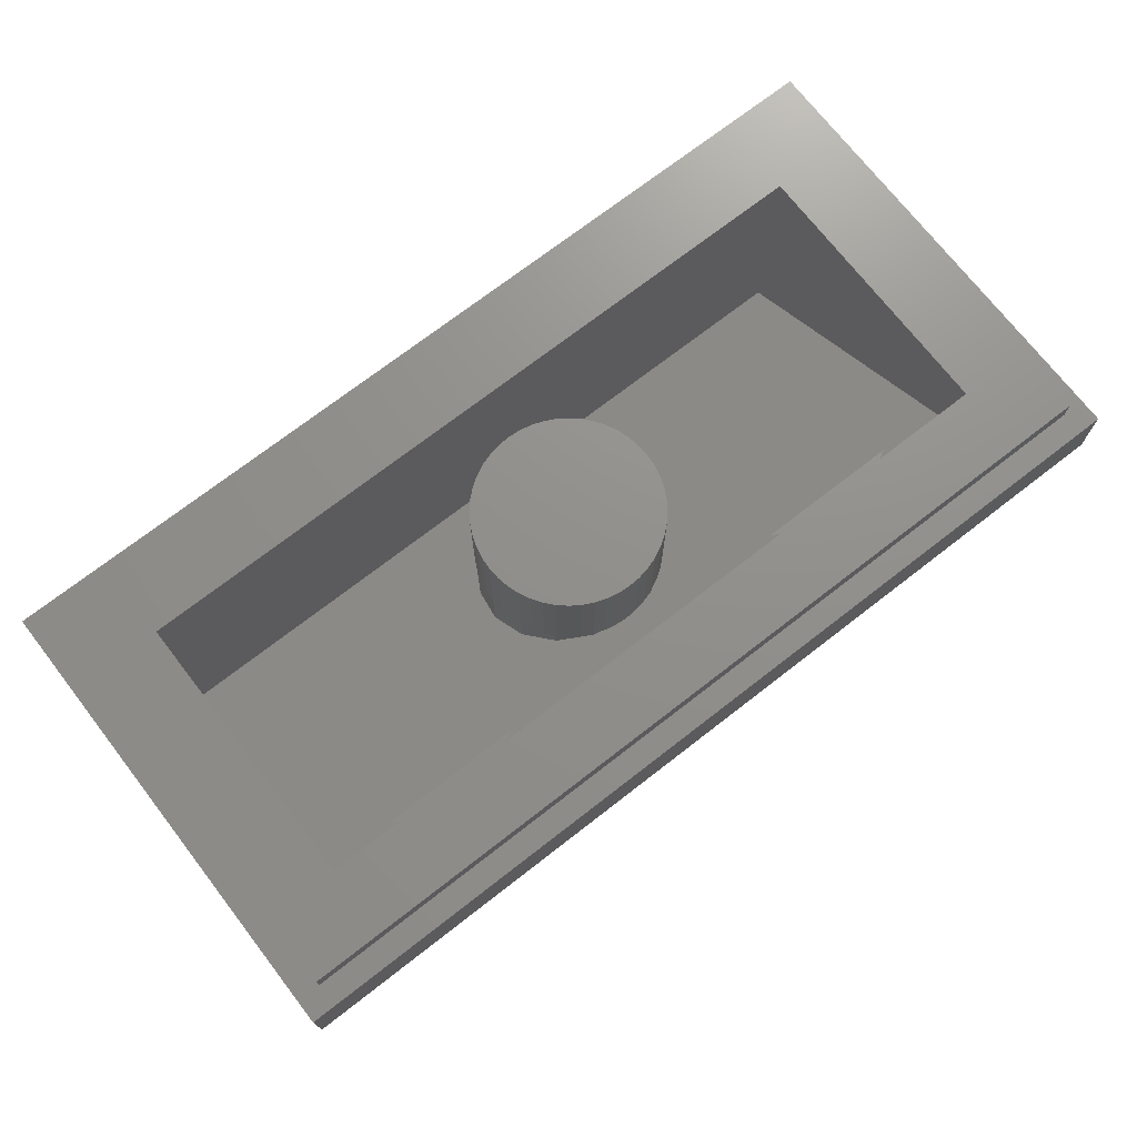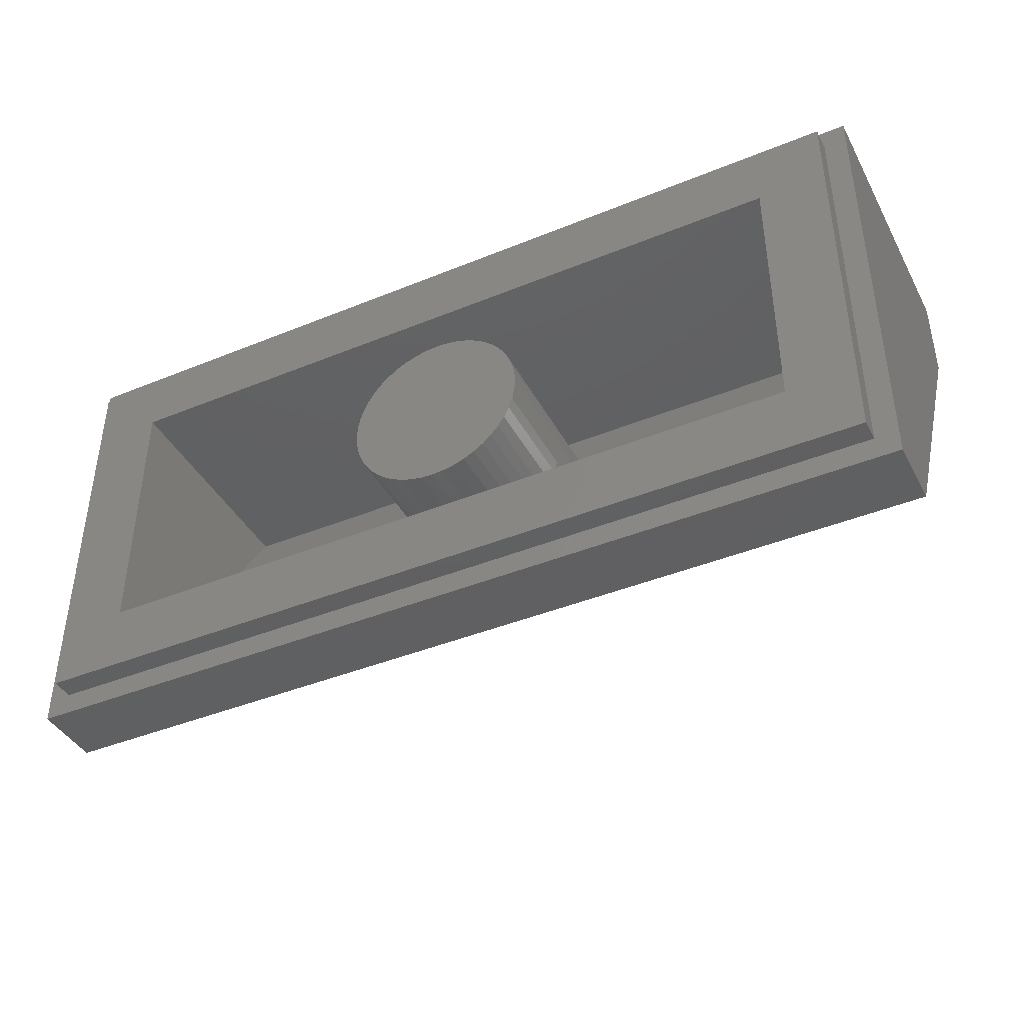
<metadata>
{"format":"stl","ext":"stl","renderer":"f3d","projection":"perspective","resolution":1024,"background":"white","views":[{"elev":72.6,"azim":142.2,"up":"+Y"},{"elev":-41.4,"azim":-153.7,"up":"+Z"}]}
</metadata>
<code>
# stl→obj: 369 verts, 658 faces
v -4.918 -1.47 -2.217
v -5.244 -1.6 -2
v -4.918 -1.6 -2.217
v -4 -1.6 -2.4
v -4 -1.36 -2.4
v -3.082 -1.6 -2.217
v -3.082 -1.47 -2.217
v -2.756 -1.6 -2
v 3.082 -1.47 -2.217
v 2.756 -1.6 -2
v 3.082 -1.6 -2.217
v 4 -1.6 -2.4
v 4 -1.36 -2.4
v 4.918 -1.6 -2.217
v 4.918 -1.47 -2.217
v 5.244 -1.6 -2
v -6.4 -1.36 -2.4
v 6.4 -1.36 -2.4
v -6.4 -4.24 2.4
v 6.4 -4.24 2.4
v 6.4 0 2.4
v -6.4 0 2.4
v 6.4 0 -2.4
v -6.4 0 -2.4
v 7.6 0 3.6
v 7.6 -0.4 3.6
v 7.6 -0.4 -3.6
v 7.6 0 -3.6
v -7.6 0 3.6
v -7.6 -0.4 3.6
v -7.6 0 -3.6
v -7.6 -0.4 -3.6
v -8 -0.4 -4
v 8 -0.4 -4
v 8 -1.6 -4
v -8 -1.6 -4
v -0.6123 -1.913 -1.478
v -0.6123 -1.84 -1.478
v 0 -1.84 -1.6
v -1.131 -2.121 -1.131
v -1.131 -1.84 -1.131
v -1.478 -2.433 -0.6123
v -1.478 -1.84 -0.6123
v -1.6 -2.8 0
v -1.6 -1.84 0
v -1.478 -3.167 0.6123
v -1.478 -1.84 0.6123
v -1.131 -3.479 1.131
v -1.131 -1.84 1.131
v -0.6123 -3.687 1.478
v -0.6123 -1.84 1.478
v 0 -3.76 1.6
v 0 -1.84 1.6
v 0.6123 -3.687 1.478
v 0.6123 -1.84 1.478
v 1.131 -3.479 1.131
v 1.131 -1.84 1.131
v 1.478 -3.167 0.6123
v 1.478 -1.84 0.6123
v 1.6 -2.8 0
v 1.6 -1.84 0
v 1.478 -2.433 -0.6123
v 1.478 -1.84 -0.6123
v 1.131 -2.121 -1.131
v 1.131 -1.84 -1.131
v 0.6123 -1.913 -1.478
v 0.6123 -1.84 -1.478
v 0 0 0
v 1.586 0 0.2088
v 1.6 0 0
v 1.545 0 0.4141
v 1.478 0 0.6123
v 1.386 0 0.8
v 1.269 0 0.9741
v 1.131 0 1.131
v 0.9741 0 1.269
v 0.8 0 1.386
v 0.6123 0 1.478
v 0.4141 0 1.545
v 0.2088 0 1.586
v 0 0 1.6
v -0.2088 0 1.586
v -0.4141 0 1.545
v -0.6123 0 1.478
v -0.8 0 1.386
v -0.9741 0 1.269
v -1.131 0 1.131
v -1.269 0 0.9741
v -1.386 0 0.8
v -1.478 0 0.6123
v -1.545 0 0.4141
v -1.586 0 0.2088
v -1.6 0 0
v -1.586 0 -0.2088
v -1.545 0 -0.4141
v -1.478 0 -0.6123
v -1.386 0 -0.8
v -1.269 0 -0.9741
v -1.131 0 -1.131
v -0.9741 0 -1.269
v -0.8 0 -1.386
v -0.6123 0 -1.478
v -0.4141 0 -1.545
v -0.2088 0 -1.586
v 0 0 -1.6
v 0.2088 0 -1.586
v 0.4141 0 -1.545
v 0.6123 0 -1.478
v 0.8 0 -1.386
v 0.9741 0 -1.269
v 1.131 0 -1.131
v 1.269 0 -0.9741
v 1.386 0 -0.8
v 1.478 0 -0.6123
v 1.545 0 -0.4141
v 1.586 0 -0.2088
v 1.586 -1.84 0.2088
v 1.545 -1.84 0.4141
v 1.386 -1.84 0.8
v 1.269 -1.84 0.9741
v 0.9741 -1.84 1.269
v 0.8 -1.84 1.386
v 0.4141 -1.84 1.545
v 0.2088 -1.84 1.586
v -0.2088 -1.84 1.586
v -0.4141 -1.84 1.545
v -0.8 -1.84 1.386
v -0.9741 -1.84 1.269
v -1.269 -1.84 0.9741
v -1.386 -1.84 0.8
v -1.545 -1.84 0.4141
v -1.586 -1.84 0.2088
v -1.586 -1.84 -0.2088
v -1.545 -1.84 -0.4141
v -1.386 -1.84 -0.8
v -1.269 -1.84 -0.9741
v -0.9741 -1.84 -1.269
v -0.8 -1.84 -1.386
v -0.4141 -1.84 -1.545
v -0.2088 -1.84 -1.586
v 0.2088 -1.84 -1.586
v 0.4141 -1.84 -1.545
v 0.8 -1.84 -1.386
v 0.9741 -1.84 -1.269
v 1.269 -1.84 -0.9741
v 1.386 -1.84 -0.8
v 1.545 -1.84 -0.4141
v 1.586 -1.84 -0.2088
v 7.2 -6.24 4
v 7.2 -6.24 3.733
v 7.764 -6.004 3.34
v 7.764 -6.004 4
v 8 -5.44 2.4
v 8 -5.44 4
v 8 -0.4 4
v -7.764 -6.004 3.34
v -7.2 -6.24 3.733
v -7.2 -6.24 4
v -7.764 -6.004 4
v -8 -5.44 2.4
v -8 -5.44 4
v -8 -0.4 4
v 6.6 -2.012 -3.314
v 7.2 -2.32 -2.8
v 7.195 -2.28 -2.867
v 6.678 -2.014 -3.31
v 7.179 -2.24 -2.933
v 6.755 -2.022 -3.296
v 7.154 -2.202 -2.996
v 6.83 -2.035 -3.275
v 7.12 -2.166 -3.057
v 6.9 -2.053 -3.245
v 7.076 -2.132 -3.113
v 6.965 -2.075 -3.208
v 7.024 -2.102 -3.163
v -6.6 -2.012 -3.314
v -7.195 -2.28 -2.867
v -7.2 -2.32 -2.8
v -6.678 -2.014 -3.31
v -7.179 -2.24 -2.933
v -6.755 -2.022 -3.296
v -7.154 -2.202 -2.996
v -6.83 -2.035 -3.275
v -7.12 -2.166 -3.057
v -6.9 -2.053 -3.245
v -7.076 -2.132 -3.113
v -6.965 -2.075 -3.208
v -7.024 -2.102 -3.163
v 6.6 -5.828 3.047
v 7.195 -5.56 2.6
v 7.2 -5.52 2.533
v 6.678 -5.826 3.043
v 7.179 -5.6 2.666
v 6.755 -5.818 3.03
v 7.154 -5.638 2.73
v 6.83 -5.805 3.008
v 7.12 -5.674 2.79
v 6.9 -5.787 2.978
v 7.076 -5.708 2.846
v 6.965 -5.765 2.941
v 7.024 -5.738 2.897
v -6.6 -5.828 3.047
v -7.2 -5.52 2.533
v -7.195 -5.56 2.6
v -6.678 -5.826 3.043
v -7.179 -5.6 2.666
v -6.755 -5.818 3.03
v -7.154 -5.638 2.73
v -6.83 -5.805 3.008
v -7.12 -5.674 2.79
v -6.9 -5.787 2.978
v -7.076 -5.708 2.846
v -6.965 -5.765 2.941
v -7.024 -5.738 2.897
v 7.2 -2.406 -2.851
v 7.195 -2.366 -2.918
v 7.179 -2.326 -2.984
v 7.154 -2.288 -3.048
v 7.12 -2.252 -3.108
v 7.076 -2.218 -3.164
v 7.024 -2.188 -3.215
v 6.965 -2.161 -3.259
v 6.9 -2.139 -3.296
v 6.83 -2.121 -3.326
v 6.755 -2.108 -3.348
v 6.678 -2.1 -3.361
v 6.6 -2.097 -3.365
v -7.2 -2.406 -2.851
v -7.195 -2.366 -2.918
v -7.179 -2.326 -2.984
v -7.154 -2.288 -3.048
v -7.12 -2.252 -3.108
v -7.076 -2.218 -3.164
v -7.024 -2.188 -3.215
v -6.965 -2.161 -3.259
v -6.9 -2.139 -3.296
v -6.83 -2.121 -3.326
v -6.755 -2.108 -3.348
v -6.678 -2.1 -3.361
v -6.6 -2.097 -3.365
v 7.2 -5.606 2.481
v 7.195 -5.646 2.549
v 7.179 -5.685 2.615
v 7.154 -5.724 2.678
v 7.12 -5.76 2.739
v 7.076 -5.793 2.795
v 7.024 -5.824 2.845
v 6.965 -5.85 2.89
v 6.9 -5.873 2.927
v 6.83 -5.891 2.957
v 6.755 -5.904 2.978
v 6.678 -5.912 2.991
v 6.6 -5.914 2.996
v -7.2 -5.606 2.481
v -7.195 -5.646 2.549
v -7.179 -5.685 2.615
v -7.154 -5.724 2.678
v -7.12 -5.76 2.739
v -7.076 -5.793 2.795
v -7.024 -5.824 2.845
v -6.965 -5.85 2.89
v -6.9 -5.873 2.927
v -6.83 -5.891 2.957
v -6.755 -5.904 2.978
v -6.678 -5.912 2.991
v -6.6 -5.914 2.996
v 0.52 -2.565 -2.586
v 0.52 -2.771 -2.243
v 0.4896 -2.692 -2.374
v 0.4028 -2.625 -2.485
v 0.2731 -2.581 -2.56
v 0.12 -2.565 -2.586
v -0.28 -2.565 -2.586
v -0.0331 -2.581 -2.56
v 0.32 -2.771 -2.243
v 0.2786 -2.76 -2.261
v 0.3183 -2.757 -2.265
v 0.28 -2.771 -2.243
v 0.2745 -2.75 -2.278
v 0.3132 -2.744 -2.287
v 0.2678 -2.739 -2.295
v 0.3048 -2.732 -2.308
v 0.2586 -2.73 -2.311
v 0.2932 -2.72 -2.329
v 0.2469 -2.721 -2.326
v 0.2787 -2.708 -2.347
v 0.2331 -2.713 -2.34
v 0.2614 -2.698 -2.364
v 0.2174 -2.706 -2.352
v 0.2418 -2.689 -2.379
v 0.2 -2.7 -2.362
v 0.22 -2.682 -2.391
v 0.1812 -2.695 -2.369
v 0.1965 -2.676 -2.401
v 0.1614 -2.691 -2.375
v 0.1718 -2.672 -2.408
v 0.1409 -2.689 -2.379
v 0.1461 -2.669 -2.413
v 0.12 -2.689 -2.38
v 0.12 -2.668 -2.414
v 0.5166 -2.744 -2.288
v 0.5064 -2.718 -2.332
v 0.4664 -2.668 -2.414
v 0.4374 -2.646 -2.452
v 0.3635 -2.608 -2.515
v 0.32 -2.593 -2.54
v 0.2235 -2.572 -2.574
v 0.1722 -2.567 -2.583
v 0.0165 -2.572 -2.574
v 0.0678 -2.567 -2.583
v 0.0588 -2.689 -2.38
v 0.0991 -2.689 -2.379
v 0.0786 -2.691 -2.375
v 0.0588 -2.695 -2.369
v 0.28 -2.853 -2.106
v 0.2786 -2.782 -2.225
v 0.2745 -2.792 -2.207
v 0.2678 -2.803 -2.19
v 0.2586 -2.812 -2.174
v 0.2469 -2.821 -2.159
v 0.2331 -2.829 -2.146
v 0.2174 -2.836 -2.134
v 0.2 -2.842 -2.124
v 0.1812 -2.847 -2.116
v 0.52 -3.8 -0.5278
v 0.5166 -3.827 -0.483
v 0.5064 -3.853 -0.439
v 0.4896 -3.879 -0.3965
v 0.4664 -3.903 -0.3563
v 0.4374 -3.925 -0.319
v 0.4028 -3.946 -0.2853
v 0.3635 -3.963 -0.2557
v 0.32 -3.978 -0.2308
v 0.2731 -3.99 -0.2109
v 0.52 -4.006 -0.1848
v -6.4 -5.282 1.942
v -6.386 -5.335 2.03
v -6.397 -5.309 1.986
v -6.37 -5.361 2.073
v -6.346 -5.385 2.113
v -6.317 -5.407 2.151
v -6.283 -5.427 2.184
v -6.244 -5.445 2.214
v -6.2 -5.46 2.239
v -6.153 -5.472 2.259
v -6.104 -5.481 2.273
v -6.052 -5.486 2.282
v -6 -5.487 2.285
v -5.948 -5.486 2.282
v -5.896 -5.481 2.273
v -5.847 -5.472 2.259
v -6.4 -5.487 2.285
v -5.6 -5.487 2.285
v -4.765 -3.863 -0.4231
v -4.867 -3.751 -0.6093
v -5.144 -3.977 -0.2325
v -5.3 -3.883 -0.3901
v -5.477 -4.125 0.0136
v -5.677 -4.053 -0.1052
v -5.753 -4.301 0.3071
v -5.984 -4.258 0.2352
v -5.962 -4.5 0.6384
v -6.213 -4.488 0.619
v -4.993 -4.11 -0.0107
v -4.629 -4.012 -0.1748
v -5.662 -4.355 0.3976
v -5.338 -4.225 0.1807
v -6.353 -4.736 1.033
v -6.4 -4.994 1.462
f 1 2 3
f 3 4 5
f 5 1 3
f 4 6 7
f 7 5 4
f 6 8 7
f 3 2 8
f 8 6 3
f 3 6 4
f 9 10 11
f 11 12 13
f 13 9 11
f 12 14 15
f 15 13 12
f 14 16 15
f 11 10 16
f 16 14 11
f 12 11 14
f 2 1 17
f 5 17 1
f 10 9 7
f 7 8 10
f 9 13 5
f 5 7 9
f 15 18 13
f 16 18 15
f 2 17 19
f 8 2 19
f 20 10 8
f 8 19 20
f 20 18 16
f 20 16 10
f 21 20 19
f 19 22 21
f 17 18 23
f 23 24 17
f 20 21 23
f 23 18 20
f 19 17 24
f 24 22 19
f 25 26 27
f 27 28 25
f 29 30 26
f 26 25 29
f 31 32 30
f 30 29 31
f 28 27 32
f 32 31 28
f 23 21 25
f 25 28 23
f 22 24 31
f 31 29 22
f 24 23 28
f 28 31 24
f 21 22 29
f 29 25 21
f 33 32 27
f 27 34 33
f 34 35 36
f 36 33 34
f 37 38 39
f 37 40 41
f 41 38 37
f 40 42 43
f 43 41 40
f 42 44 45
f 45 43 42
f 44 46 47
f 47 45 44
f 46 48 49
f 49 47 46
f 48 50 51
f 51 49 48
f 50 52 53
f 53 51 50
f 52 54 55
f 55 53 52
f 54 56 57
f 57 55 54
f 56 58 59
f 59 57 56
f 58 60 61
f 61 59 58
f 60 62 63
f 63 61 60
f 62 64 65
f 65 63 62
f 64 66 67
f 67 65 64
f 67 66 39
f 68 69 70
f 68 71 69
f 68 72 71
f 68 73 72
f 68 74 73
f 68 75 74
f 68 76 75
f 68 77 76
f 68 78 77
f 68 79 78
f 68 80 79
f 68 81 80
f 68 82 81
f 68 83 82
f 68 84 83
f 68 85 84
f 68 86 85
f 68 87 86
f 68 88 87
f 68 89 88
f 68 90 89
f 68 91 90
f 68 92 91
f 68 93 92
f 68 94 93
f 68 95 94
f 68 96 95
f 68 97 96
f 68 98 97
f 68 99 98
f 68 100 99
f 68 101 100
f 68 102 101
f 68 103 102
f 68 104 103
f 68 105 104
f 68 106 105
f 68 107 106
f 68 108 107
f 68 109 108
f 68 110 109
f 68 111 110
f 68 112 111
f 68 113 112
f 68 114 113
f 68 115 114
f 68 116 115
f 68 70 116
f 69 61 70
f 61 69 117
f 71 117 69
f 117 71 118
f 72 118 71
f 118 72 59
f 73 59 72
f 59 73 119
f 74 119 73
f 119 74 120
f 75 120 74
f 120 75 57
f 76 57 75
f 57 76 121
f 77 121 76
f 121 77 122
f 78 122 77
f 122 78 55
f 79 55 78
f 55 79 123
f 80 123 79
f 123 80 124
f 81 124 80
f 124 81 53
f 82 53 81
f 53 82 125
f 83 125 82
f 125 83 126
f 84 126 83
f 126 84 51
f 85 51 84
f 51 85 127
f 86 127 85
f 127 86 128
f 87 128 86
f 128 87 49
f 88 49 87
f 49 88 129
f 89 129 88
f 129 89 130
f 90 130 89
f 130 90 47
f 91 47 90
f 47 91 131
f 92 131 91
f 131 92 132
f 93 132 92
f 132 93 45
f 94 45 93
f 45 94 133
f 95 133 94
f 133 95 134
f 96 134 95
f 134 96 43
f 97 43 96
f 43 97 135
f 98 135 97
f 135 98 136
f 99 136 98
f 136 99 41
f 100 41 99
f 41 100 137
f 101 137 100
f 137 101 138
f 102 138 101
f 138 102 38
f 103 38 102
f 38 103 139
f 104 139 103
f 139 104 140
f 105 140 104
f 140 105 39
f 106 39 105
f 39 106 141
f 107 141 106
f 141 107 142
f 108 142 107
f 142 108 67
f 109 67 108
f 67 109 143
f 110 143 109
f 143 110 144
f 111 144 110
f 144 111 65
f 112 65 111
f 65 112 145
f 113 145 112
f 145 113 146
f 114 146 113
f 146 114 63
f 115 63 114
f 63 115 147
f 116 147 115
f 147 116 148
f 70 148 116
f 148 70 61
f 149 150 151
f 151 152 149
f 152 151 153
f 153 154 152
f 155 154 153
f 153 35 155
f 35 34 155
f 149 152 154
f 156 157 158
f 158 159 156
f 160 156 159
f 159 161 160
f 160 161 162
f 162 36 160
f 33 36 162
f 159 158 161
f 158 157 150
f 150 149 158
f 161 158 149
f 149 154 161
f 162 161 154
f 154 155 162
f 27 26 155
f 155 34 27
f 162 155 26
f 26 30 162
f 33 162 30
f 30 32 33
f 151 150 153
f 157 156 160
f 157 160 153
f 153 150 157
f 36 35 153
f 153 160 36
f 163 164 165
f 165 166 163
f 166 165 167
f 167 168 166
f 168 167 169
f 169 170 168
f 170 169 171
f 171 172 170
f 172 171 173
f 173 174 172
f 174 173 175
f 176 177 178
f 177 176 179
f 179 180 177
f 180 179 181
f 181 182 180
f 182 181 183
f 183 184 182
f 184 183 185
f 185 186 184
f 186 185 187
f 187 188 186
f 189 190 191
f 190 189 192
f 192 193 190
f 193 192 194
f 194 195 193
f 195 194 196
f 196 197 195
f 197 196 198
f 198 199 197
f 199 198 200
f 200 201 199
f 202 203 204
f 204 205 202
f 205 204 206
f 206 207 205
f 207 206 208
f 208 209 207
f 209 208 210
f 210 211 209
f 211 210 212
f 212 213 211
f 213 212 214
f 165 164 215
f 215 216 165
f 167 165 216
f 216 217 167
f 169 167 217
f 217 218 169
f 171 169 218
f 218 219 171
f 173 171 219
f 219 220 173
f 175 173 220
f 220 221 175
f 174 175 221
f 221 222 174
f 172 174 222
f 222 223 172
f 170 172 223
f 223 224 170
f 168 170 224
f 224 225 168
f 166 168 225
f 225 226 166
f 163 166 226
f 226 227 163
f 177 228 178
f 228 177 229
f 180 229 177
f 229 180 230
f 182 230 180
f 230 182 231
f 184 231 182
f 231 184 232
f 186 232 184
f 232 186 233
f 188 233 186
f 233 188 234
f 187 234 188
f 234 187 235
f 185 235 187
f 235 185 236
f 183 236 185
f 236 183 237
f 181 237 183
f 237 181 238
f 179 238 181
f 238 179 239
f 176 239 179
f 239 176 240
f 190 241 191
f 241 190 242
f 193 242 190
f 242 193 243
f 195 243 193
f 243 195 244
f 197 244 195
f 244 197 245
f 199 245 197
f 245 199 246
f 201 246 199
f 246 201 247
f 200 247 201
f 247 200 248
f 198 248 200
f 248 198 249
f 196 249 198
f 249 196 250
f 194 250 196
f 250 194 251
f 192 251 194
f 251 192 252
f 189 252 192
f 252 189 253
f 204 203 254
f 254 255 204
f 206 204 255
f 255 256 206
f 208 206 256
f 256 257 208
f 210 208 257
f 257 258 210
f 212 210 258
f 258 259 212
f 214 212 259
f 259 260 214
f 213 214 260
f 260 261 213
f 211 213 261
f 261 262 211
f 209 211 262
f 262 263 209
f 207 209 263
f 263 264 207
f 205 207 264
f 264 265 205
f 202 205 265
f 265 266 202
f 227 216 215
f 216 227 226
f 226 217 216
f 217 226 225
f 225 218 217
f 218 225 224
f 224 219 218
f 219 224 223
f 223 220 219
f 220 223 222
f 222 221 220
f 240 228 229
f 229 239 240
f 239 229 230
f 230 238 239
f 238 230 231
f 231 237 238
f 237 231 232
f 232 236 237
f 236 232 233
f 233 235 236
f 235 233 234
f 253 241 242
f 242 252 253
f 252 242 243
f 243 251 252
f 251 243 244
f 244 250 251
f 250 244 245
f 245 249 250
f 249 245 246
f 246 248 249
f 248 246 247
f 266 255 254
f 255 266 265
f 265 256 255
f 256 265 264
f 264 257 256
f 257 264 263
f 263 258 257
f 258 263 262
f 262 259 258
f 259 262 261
f 261 260 259
f 267 268 269
f 267 269 270
f 267 270 271
f 267 271 272
f 273 272 274
f 275 276 277
f 276 275 278
f 277 279 280
f 279 277 276
f 280 281 282
f 281 280 279
f 282 283 284
f 283 282 281
f 284 285 286
f 285 284 283
f 286 287 288
f 287 286 285
f 288 289 290
f 289 288 287
f 290 291 292
f 291 290 289
f 292 293 294
f 293 292 291
f 294 295 296
f 295 294 293
f 296 297 298
f 297 296 295
f 298 299 300
f 299 298 297
f 268 277 301
f 277 268 275
f 301 280 302
f 280 301 277
f 302 282 269
f 282 302 280
f 269 284 303
f 284 269 282
f 303 286 304
f 286 303 284
f 304 288 270
f 288 304 286
f 270 290 305
f 290 270 288
f 305 292 306
f 292 305 290
f 306 294 271
f 294 306 292
f 271 296 307
f 296 271 294
f 307 298 308
f 298 307 296
f 308 300 272
f 300 308 298
f 272 309 310
f 309 272 274
f 311 299 312
f 311 312 313
f 311 313 314
f 315 316 278
f 315 317 316
f 315 318 317
f 315 319 318
f 315 320 319
f 315 321 320
f 315 322 321
f 315 323 322
f 315 324 323
f 278 279 276
f 278 281 279
f 278 283 281
f 278 285 283
f 278 287 285
f 278 289 287
f 278 291 289
f 278 293 291
f 278 295 293
f 278 297 295
f 278 299 297
f 278 312 299
f 278 313 312
f 278 314 313
f 278 316 317
f 278 317 318
f 278 318 319
f 278 319 320
f 278 320 321
f 278 321 322
f 278 322 323
f 278 323 324
f 325 326 327
f 325 327 328
f 325 328 329
f 325 329 330
f 325 330 331
f 325 331 332
f 325 332 333
f 325 333 334
f 335 326 325
f 335 327 326
f 335 328 327
f 335 329 328
f 335 330 329
f 335 331 330
f 335 332 331
f 335 333 332
f 335 334 333
f 336 337 338
f 336 339 337
f 336 340 339
f 336 341 340
f 336 342 341
f 336 343 342
f 336 344 343
f 336 345 344
f 336 346 345
f 336 347 346
f 336 348 347
f 336 349 348
f 336 350 349
f 336 351 350
f 352 336 339
f 352 339 342
f 352 342 345
f 352 345 348
f 353 348 351
f 176 178 164
f 164 163 176
f 178 203 191
f 191 164 178
f 202 189 191
f 191 203 202
f 163 227 240
f 240 176 163
f 164 191 241
f 241 215 164
f 178 228 254
f 254 203 178
f 189 202 266
f 266 253 189
f 311 300 299
f 311 274 272
f 272 300 311
f 311 354 355
f 355 274 311
f 311 314 354
f 356 357 355
f 355 354 356
f 356 358 359
f 359 357 356
f 360 361 359
f 359 358 360
f 360 362 363
f 363 361 360
f 325 275 268
f 325 315 278
f 278 275 325
f 325 334 324
f 324 315 325
f 334 364 365
f 365 324 334
f 334 366 367
f 367 364 334
f 334 351 362
f 362 366 334
f 351 368 363
f 363 362 351
f 351 336 369
f 369 368 351
f 365 314 278
f 278 324 365
f 365 356 354
f 354 314 365
f 365 364 358
f 358 356 365
f 360 358 364
f 364 367 360
f 360 367 366
f 360 366 362
f 227 215 325
f 325 268 227
f 227 268 267
f 227 267 272
f 227 272 273
f 273 240 227
f 228 240 273
f 273 355 228
f 228 355 357
f 228 357 359
f 228 359 361
f 228 361 363
f 228 363 368
f 228 368 369
f 228 369 336
f 336 254 228
f 355 273 274
f 241 335 325
f 325 215 241
f 241 253 353
f 353 335 241
f 353 351 334
f 334 335 353
f 353 253 266
f 266 348 353
f 254 336 352
f 254 352 348
f 348 266 254

</code>
